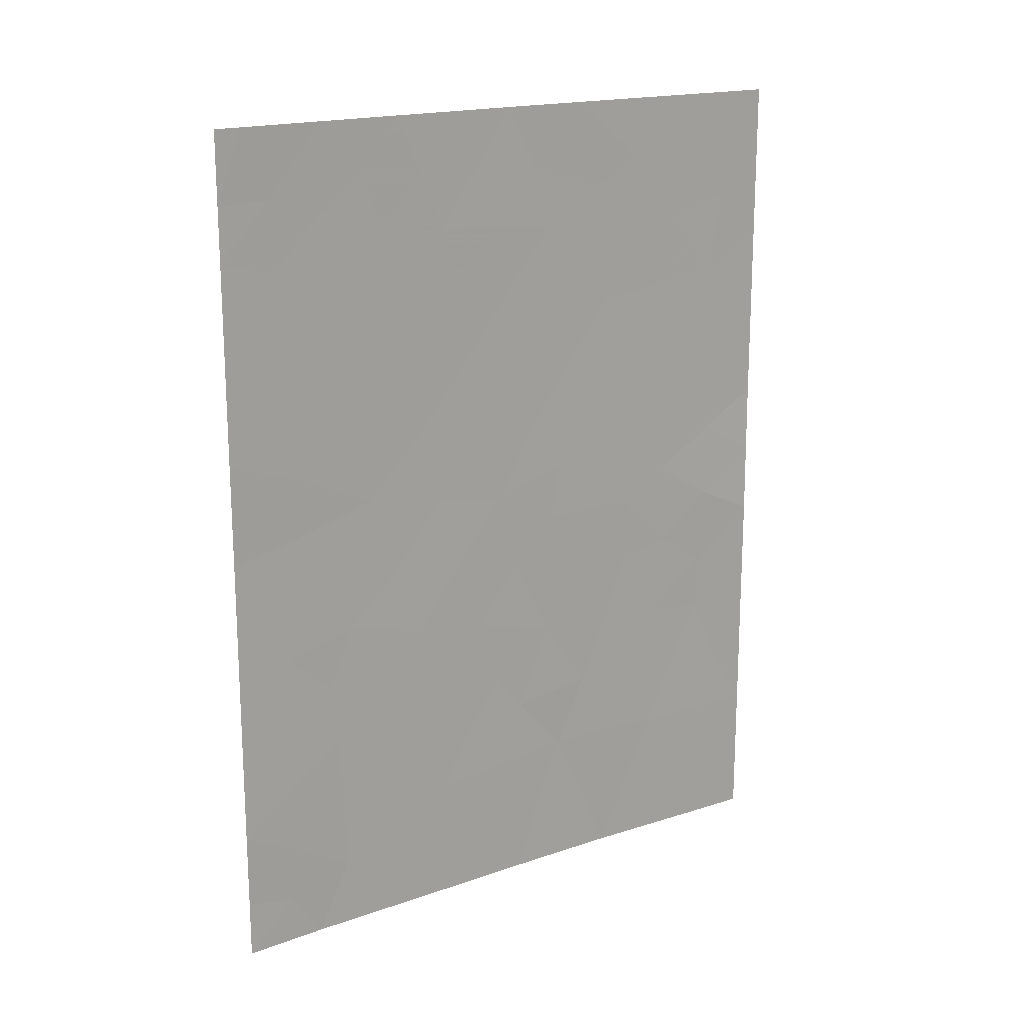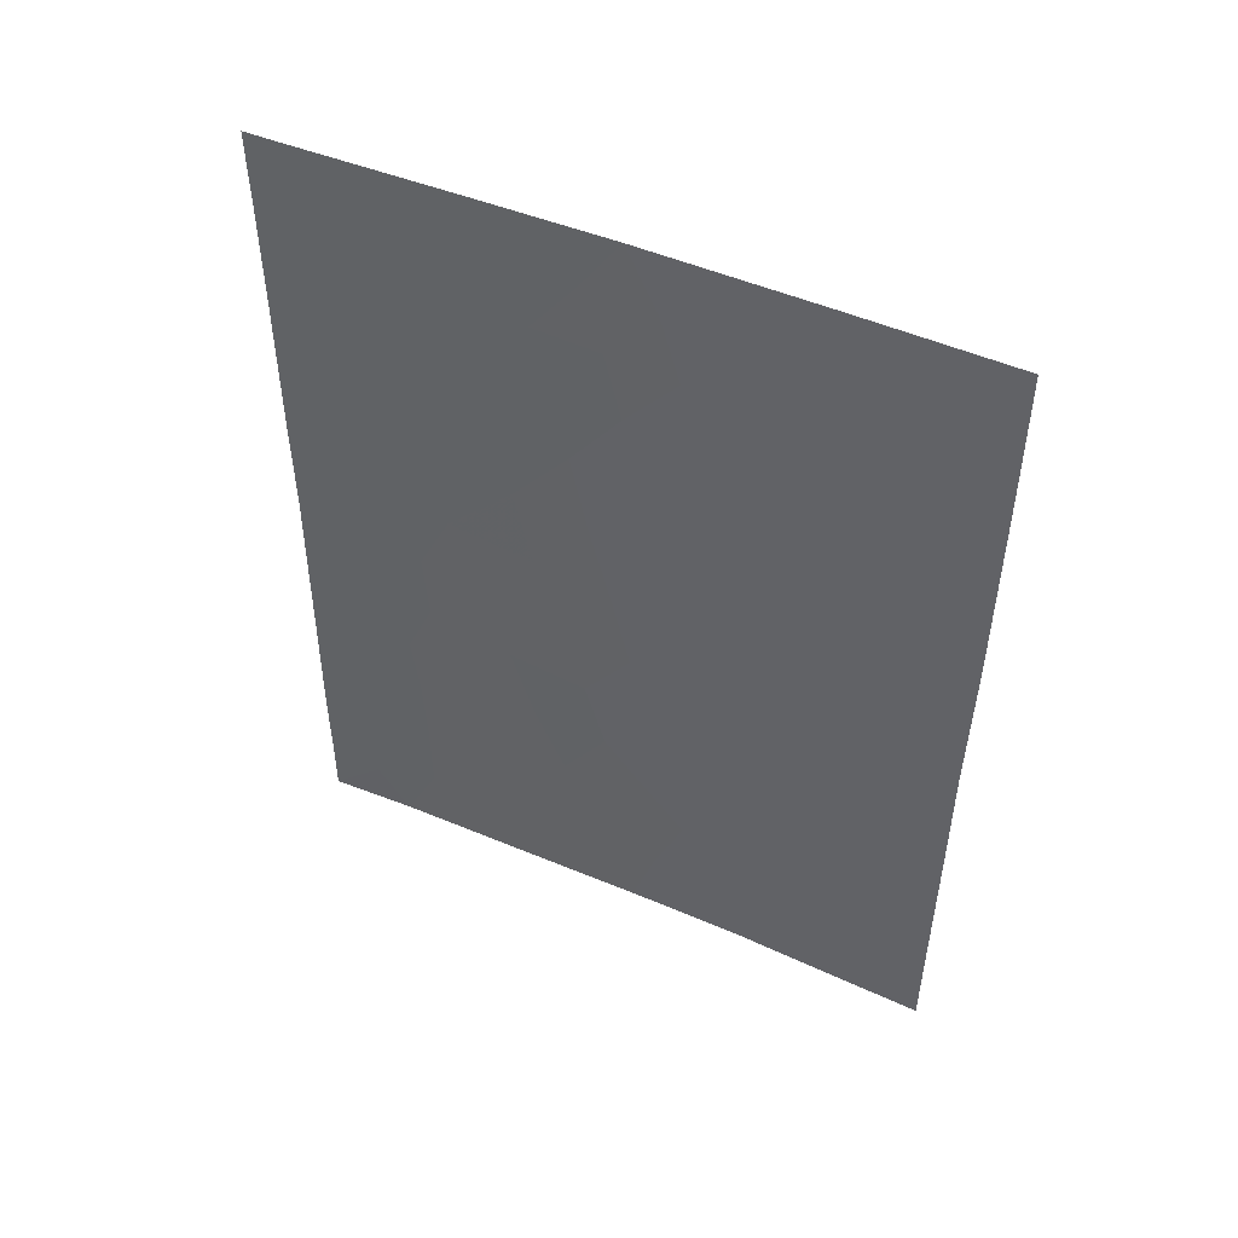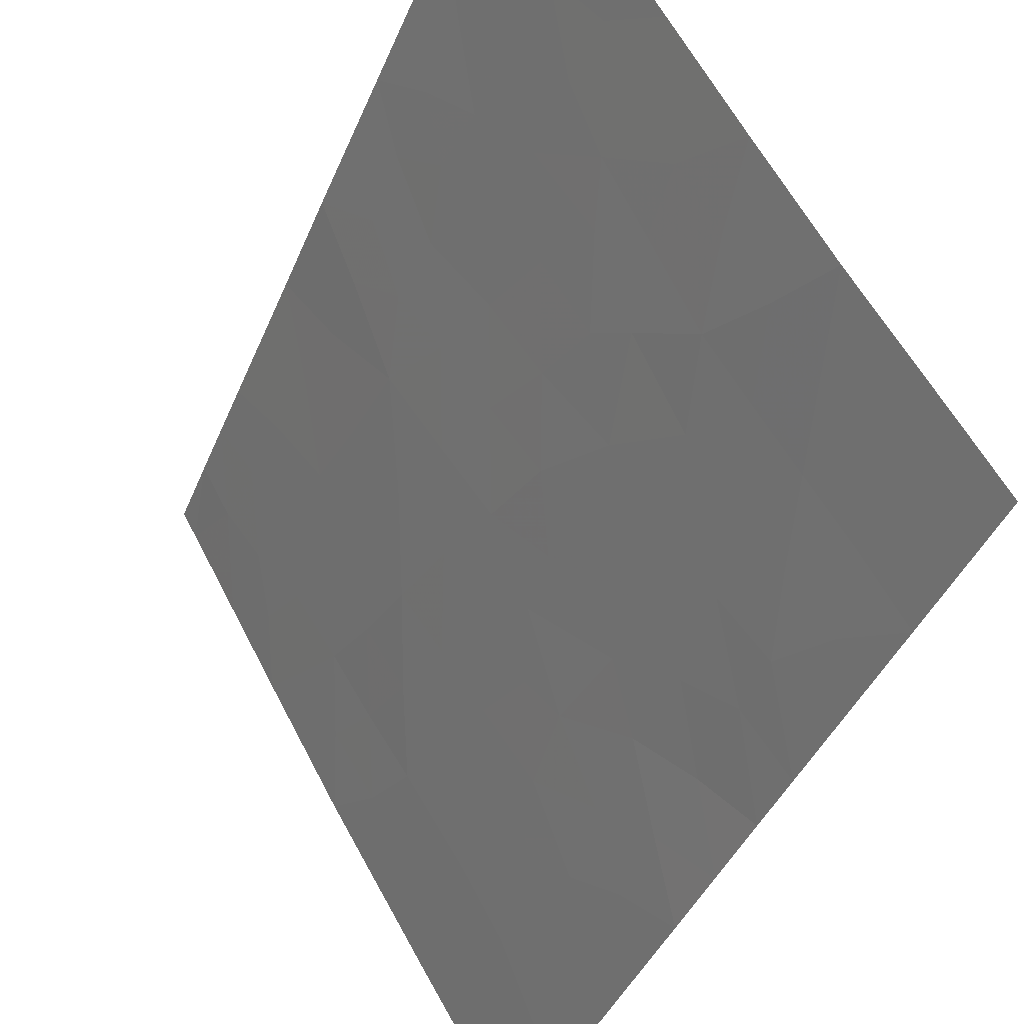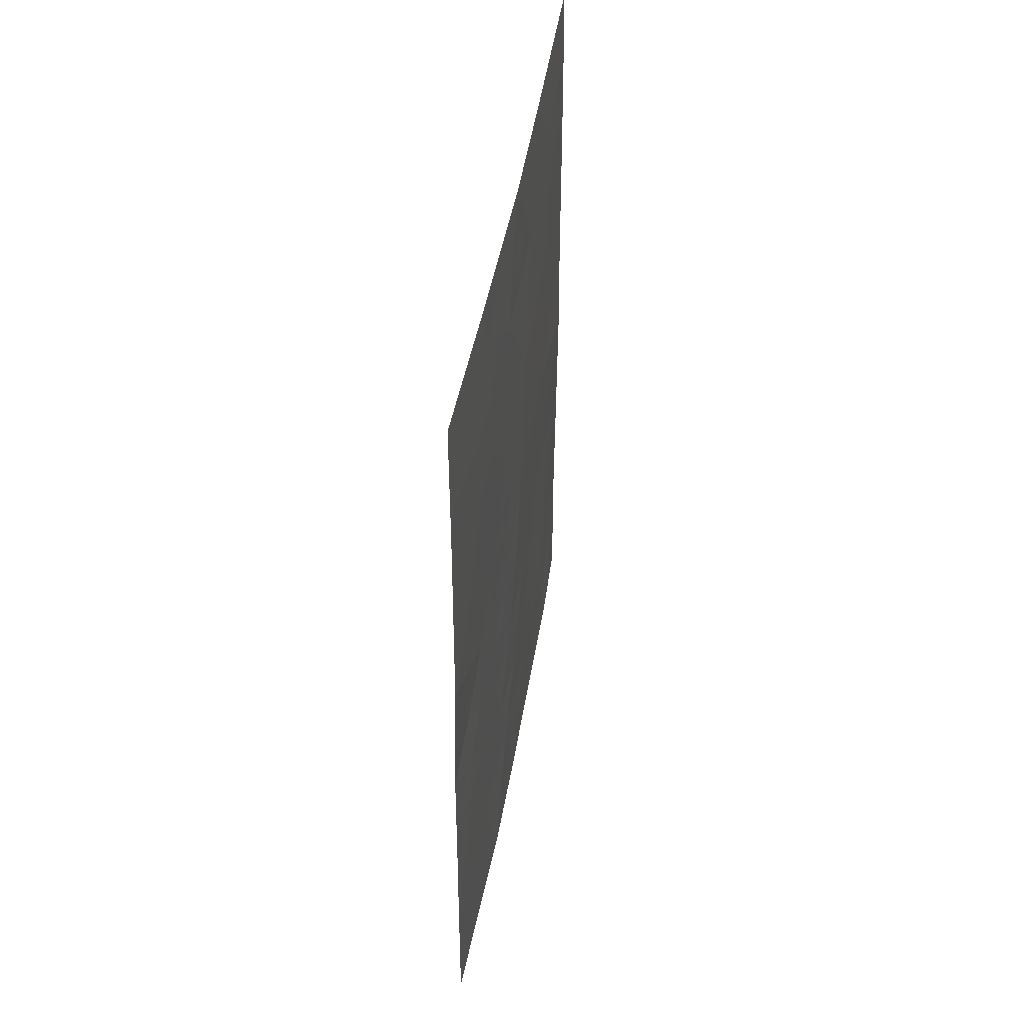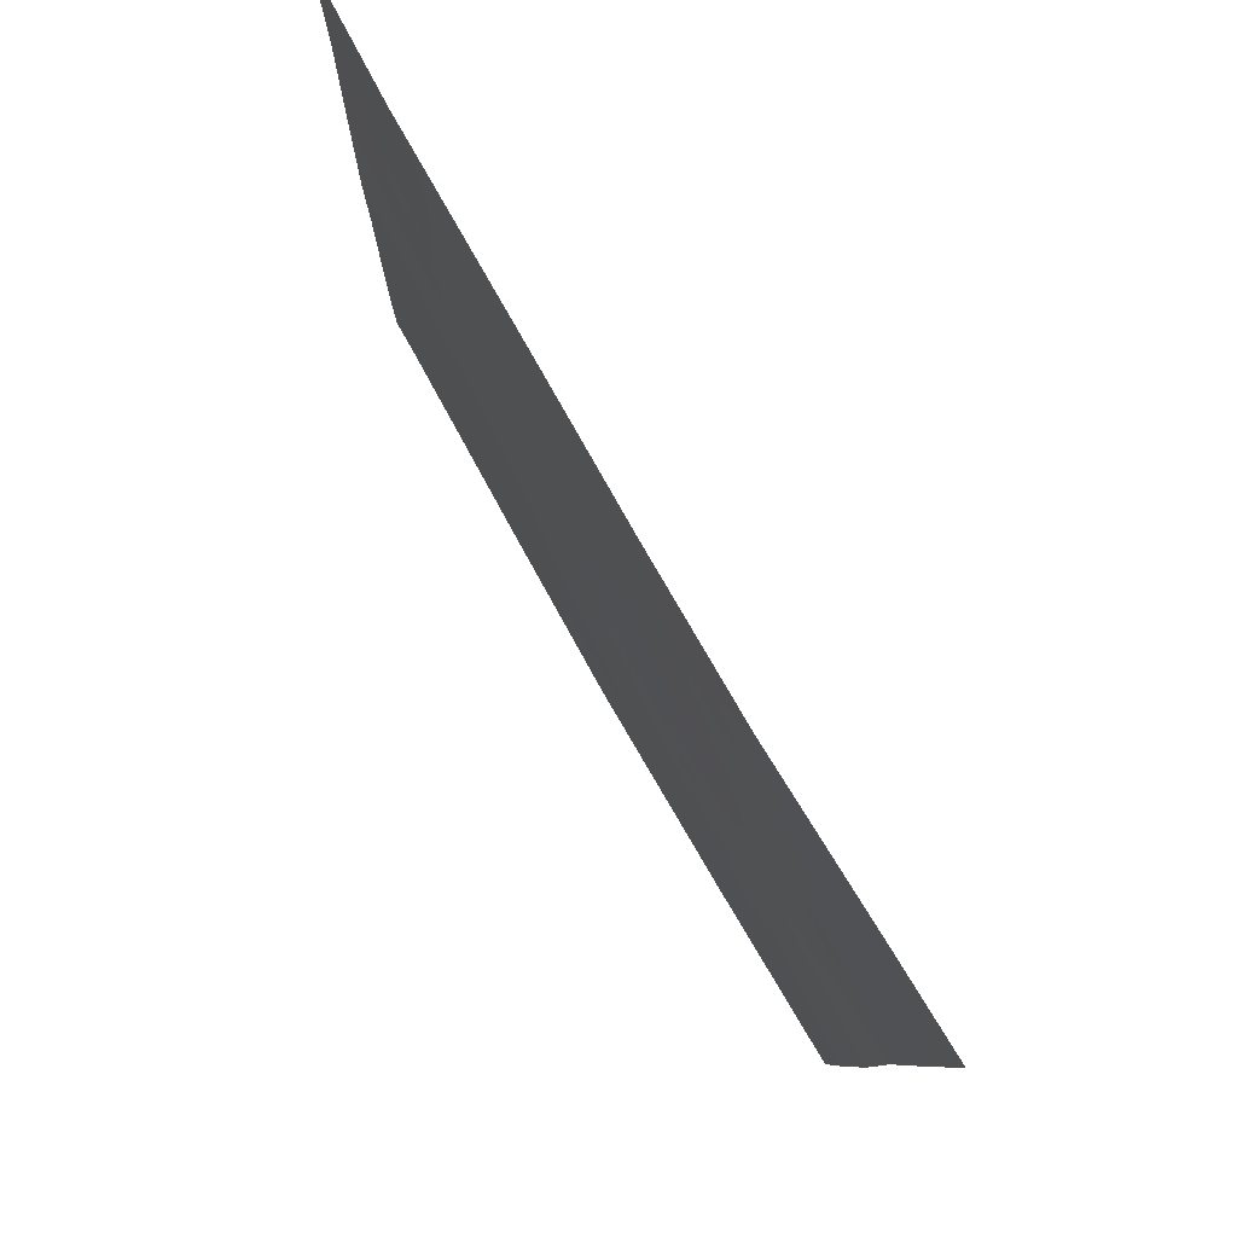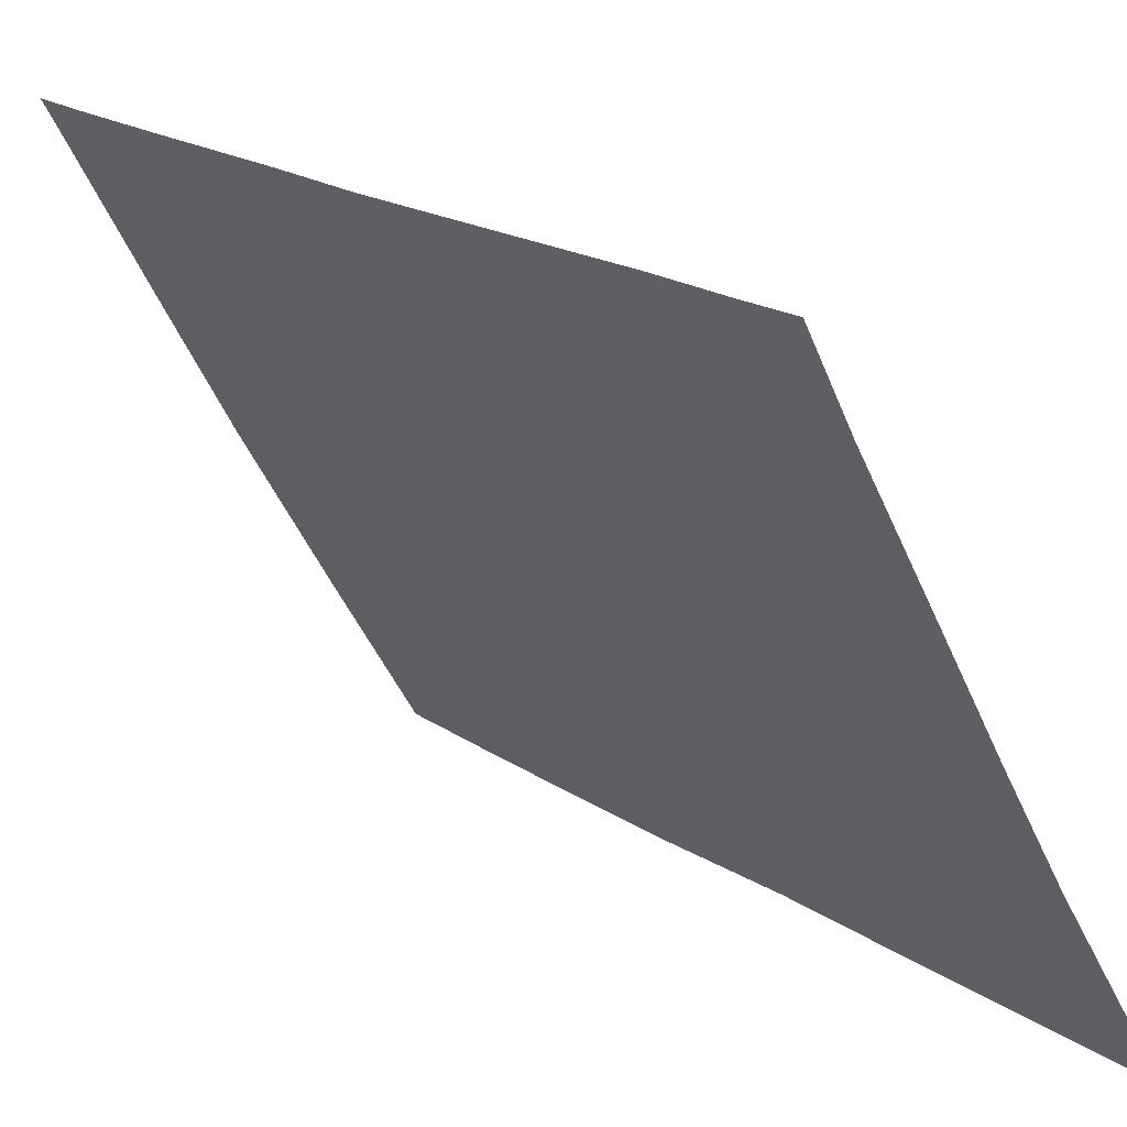
<metadata>
{"format":"obj","ext":"obj","renderer":"f3d","projection":"perspective","resolution":1024,"background":"white","views":[{"elev":17.8,"azim":25.8,"up":"+Y"},{"elev":49.3,"azim":85.1,"up":"+Y"},{"elev":-40.2,"azim":-20.8,"up":"+Z"},{"elev":45.9,"azim":159.3,"up":"+Y"},{"elev":-7.2,"azim":-0.9,"up":"+Z"},{"elev":18.6,"azim":-37.2,"up":"+Z"}]}
</metadata>
<code>
v 87.46 38.96 56.8
v 87.42 40.99 56.86
v 87.57 46.75 56.57
v 87.54 42.71 56.63
v 90.93 48.48 50.8
v 91.31 41.62 50.31
v 91.31 43.28 50.3
v 90.79 41.73 51.11
v 86.64 44.02 58.23
v 86.65 42.05 58.24
v 88.12 42.41 55.61
v 86.65 45.44 58.24
v 88.01 50 55.81
v 89.27 48.22 53.59
v 90.33 39.93 51.88
v 91.24 50 50.29
v 91.27 49.59 50.24
v 86.66 38.79 58.25
v 87.23 38 57.21
v 86.66 38 58.26
v 91.31 39.94 50.32
v 90.8 38 51.16
v 91.32 38 50.32
v 91.27 50 50.24
v 89.86 41.91 52.64
v 88.26 38 55.41
v 86.66 39.86 58.26
v 89.48 46.22 53.24
v 89.04 38 54.05
v 89.96 48.16 52.42
v 86.65 47.45 58.24
v 90.57 46.41 51.4
v 86.84 50 57.93
v 86.65 49.01 58.24
v 86.66 50 58.25
v 88.91 50 54.2
v 89.85 38 52.66
v 91.27 47.92 50.24
v 91.27 48.58 50.24
v 91.28 45.26 50.25
v 90.4 44.19 51.74
v 90.16 50 52.08
v 88.5 40.42 54.95
v 87.71 44.57 56.3
v 89.39 39.96 53.41
v 88.83 44.22 54.34
v 88.33 48.37 55.22
v 88.55 46.45 54.8
v 91.31 42.45 50.3
v 90.81 42.52 51.08
v 90.43 43.03 51.69
v 90.87 43.66 51
v 86.65 43.03 58.23
v 87.07 43.37 57.46
v 87.04 42.44 57.53
v 86.65 46.45 58.24
v 87.09 47.06 57.44
v 87.13 46.06 57.36
v 86.65 44.73 58.23
v 87.17 45.1 57.29
v 87.14 44.25 57.33
v 90.8 39.91 51.13
v 90.55 40.85 51.51
v 91.01 40.8 50.78
v 87.01 38.67 57.62
v 91.03 38.97 50.79
v 91.32 38.97 50.32
v 87.92 38.7 55.99
v 87.74 38 56.31
v 87.04 48.03 57.53
v 87.48 47.74 56.73
v 86.66 40.96 58.25
v 87.03 41.47 57.57
v 87.04 40.46 57.55
v 88.74 38.99 54.56
v 88.81 39.85 54.42
v 89.19 38.99 53.77
v 87.5 43.67 56.69
v 87.95 43.49 55.9
v 91.31 40.78 50.31
v 91.27 46.59 50.24
v 90.89 45.79 50.89
v 90.82 47.27 50.99
v 87.01 49.01 57.59
v 87.43 50 56.87
v 87.05 39.48 57.56
v 86.65 48.23 58.24
v 90.06 49.15 52.26
v 90.45 48.21 51.6
v 90.56 38.97 51.52
v 90.33 38 51.91
v 90.09 38.97 52.27
v 90.02 46.08 52.33
v 89.81 47.05 52.67
v 90.28 47.16 51.88
v 88.97 43.11 54.11
v 89.37 44.55 53.43
v 89.31 43.77 53.55
v 90.86 44.76 50.97
v 90.45 45.36 51.62
v 88.17 49.21 55.52
v 87.85 48.48 56.09
v 91.29 44.27 50.28
v 87.36 41.87 56.95
v 88.8 41.29 54.42
v 89.54 50 53.14
v 89.72 48.79 52.82
v 89.13 49.13 53.83
v 88.31 38.9 55.32
v 87.9 39.55 56.03
v 89.54 42.83 53.16
v 90.04 42.87 52.34
v 89.27 41.97 53.62
v 89.12 45.2 53.85
v 89.62 45.28 53.02
v 90.7 50 51.19
v 90.32 41.88 51.88
v 87.45 40.02 56.81
v 88.65 38 54.73
v 89.02 40.77 54.04
v 88.46 43.3 55
v 88.3 44.39 55.27
v 89.44 38 53.36
v 89.64 38.98 53.01
v 88.17 45.51 55.49
v 88.67 45.35 54.6
v 89.87 39.95 52.63
v 89.63 40.94 53.01
v 90.1 40.9 52.25
v 87.9 40.55 56.01
v 87.78 41.63 56.23
v 87.97 47.54 55.86
v 88.45 47.45 54.99
v 88.07 46.57 55.67
v 89.36 47.24 53.43
v 87.65 45.73 56.42
v 89.01 46.33 54.02
v 88.79 48.32 54.41
v 88.64 49.18 54.68
v 88.46 50 55.01
v 88.9 47.37 54.21
v 87.72 49.29 56.33
v 88.65 42.26 54.67
v 90.61 49.28 51.33
v 87.41 48.82 56.88
v 88.29 41.35 55.32
v 88.32 39.76 55.29
v 90.01 43.77 52.38
v 89.93 45.06 52.49
f 7 49 50
f 51 52 50
f 53 54 55
f 56 57 58
f 59 60 61
f 62 63 64
f 5 144 17
f 18 65 20
f 66 21 67
f 24 17 16
f 26 69 68
f 70 71 57
f 72 73 74
f 75 76 77
f 78 79 4
f 80 21 64
f 33 34 35
f 1 65 86
f 84 70 87
f 88 144 89
f 66 90 62
f 91 92 90
f 93 94 95
f 82 99 100
f 101 102 142
f 103 52 99
f 55 104 73
f 143 105 146
f 5 39 38
f 106 107 108
f 109 68 110
f 74 118 86
f 75 119 109
f 43 120 76
f 61 78 54
f 121 79 122
f 121 96 143
f 123 77 124
f 125 126 122
f 127 92 124
f 113 128 120
f 127 128 129
f 129 117 63
f 110 118 130
f 132 133 134
f 135 30 94
f 4 131 104
f 60 58 136
f 125 136 134
f 108 138 139
f 102 132 71
f 139 101 140
f 95 89 83
f 133 138 141
f 141 135 137
f 41 149 100
f 49 6 8
f 8 50 49
f 50 52 7
f 10 53 55
f 53 9 54
f 55 54 4
f 12 56 58
f 56 31 57
f 58 57 3
f 9 59 61
f 59 12 60
f 61 60 44
f 21 62 64
f 62 15 63
f 64 63 8
f 65 19 20
f 22 66 23
f 67 23 66
f 19 1 69
f 68 69 1
f 31 70 57
f 70 145 71
f 57 71 3
f 27 72 74
f 72 10 73
f 74 73 2
f 29 75 77
f 77 76 45
f 78 44 79
f 4 79 11
f 6 64 8
f 64 6 80
f 38 81 83
f 81 40 82
f 84 34 33
f 33 85 84
f 85 13 142
f 19 65 1
f 18 86 65
f 86 18 27
f 34 84 87
f 84 145 70
f 87 70 31
f 88 42 144
f 89 144 5
f 21 66 62
f 66 22 90
f 62 90 15
f 22 91 90
f 91 37 92
f 90 92 15
f 32 93 95
f 93 28 94
f 95 94 30
f 96 46 98
f 32 82 100
f 82 40 99
f 100 99 41
f 13 101 142
f 101 47 102
f 142 102 145
f 40 103 99
f 103 7 52
f 99 52 41
f 10 55 73
f 55 4 104
f 73 104 2
f 11 143 146
f 36 106 108
f 106 42 88
f 108 107 14
f 109 26 68
f 110 68 1
f 25 111 112
f 111 25 113
f 114 28 115
f 116 16 17
f 17 144 116
f 41 52 51
f 51 50 117
f 27 74 86
f 74 2 118
f 86 118 1
f 43 76 147
f 75 29 119
f 109 119 26
f 76 120 45
f 9 61 54
f 61 44 78
f 54 78 4
f 46 121 122
f 121 11 79
f 122 79 44
f 11 121 143
f 121 46 96
f 143 96 113
f 100 93 32
f 37 123 124
f 123 29 77
f 124 77 45
f 44 125 122
f 125 48 126
f 122 126 46
f 45 127 124
f 127 15 92
f 124 92 37
f 113 25 128
f 120 128 45
f 15 127 129
f 127 45 128
f 129 128 25
f 15 129 63
f 129 25 117
f 63 117 8
f 146 43 130
f 131 130 2
f 38 83 5
f 14 107 30
f 43 147 130
f 110 1 118
f 130 118 2
f 3 132 134
f 132 47 133
f 134 133 48
f 28 135 94
f 135 14 30
f 4 11 131
f 104 131 2
f 44 60 136
f 60 12 58
f 136 58 3
f 48 125 134
f 125 44 136
f 134 136 3
f 137 126 48
f 36 108 139
f 108 14 138
f 139 138 47
f 145 102 71
f 102 47 132
f 71 132 3
f 36 139 140
f 139 47 101
f 140 101 13
f 32 95 83
f 95 30 89
f 83 89 5
f 48 133 141
f 133 47 138
f 141 138 14
f 48 141 137
f 141 14 135
f 137 135 28
f 115 93 149
f 115 28 93
f 84 85 145
f 114 126 137
f 111 96 98
f 97 114 115
f 28 114 137
f 5 17 39
f 96 111 113
f 105 143 113
f 145 85 142
f 98 97 148
f 144 42 116
f 105 113 120
f 98 46 97
f 112 111 98
f 97 115 149
f 146 130 131
f 106 88 107
f 43 146 105
f 11 146 131
f 114 97 46
f 114 46 126
f 148 112 98
f 43 105 120
f 107 88 30
f 110 147 109
f 41 51 148
f 112 51 117
f 76 75 147
f 109 147 75
f 147 110 130
f 41 148 149
f 97 149 148
f 112 117 25
f 81 82 32
f 83 81 32
f 50 8 117
f 100 149 93
f 30 88 89
f 148 51 112

</code>
